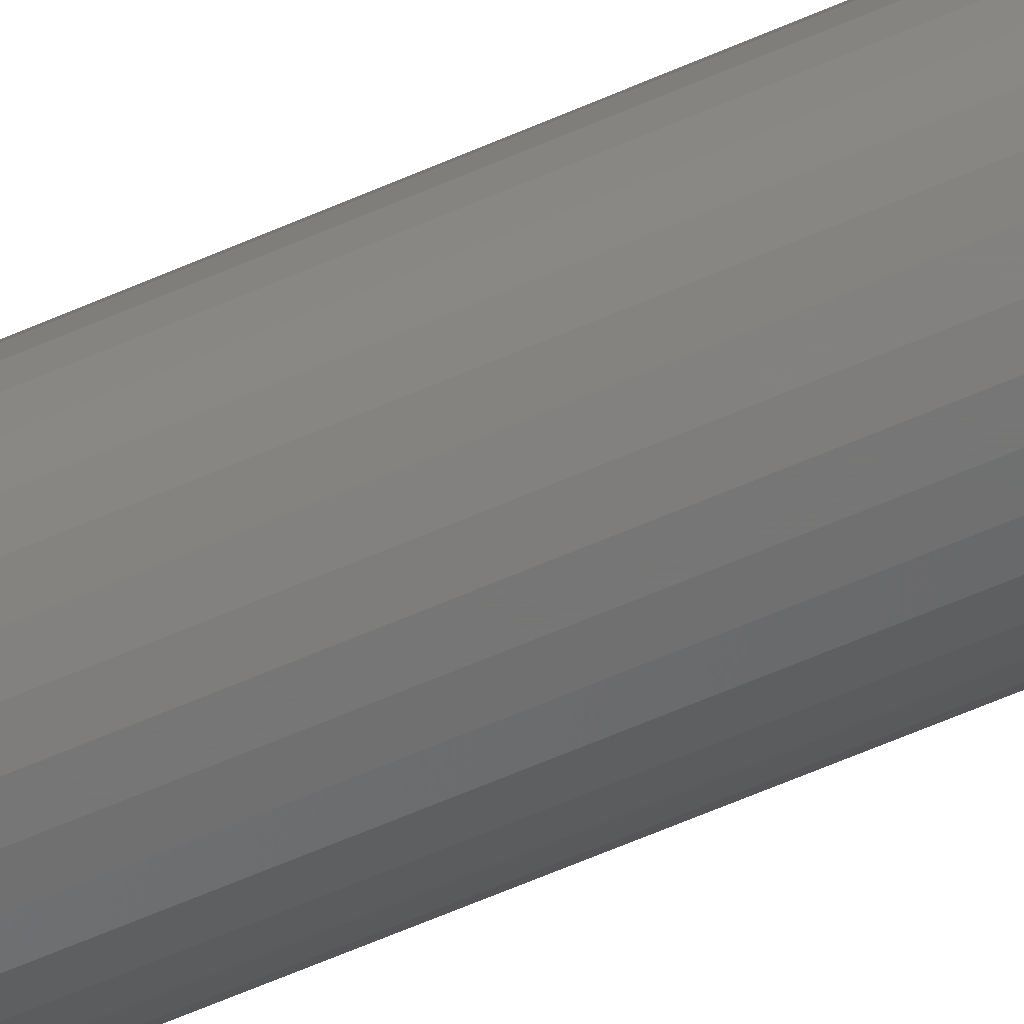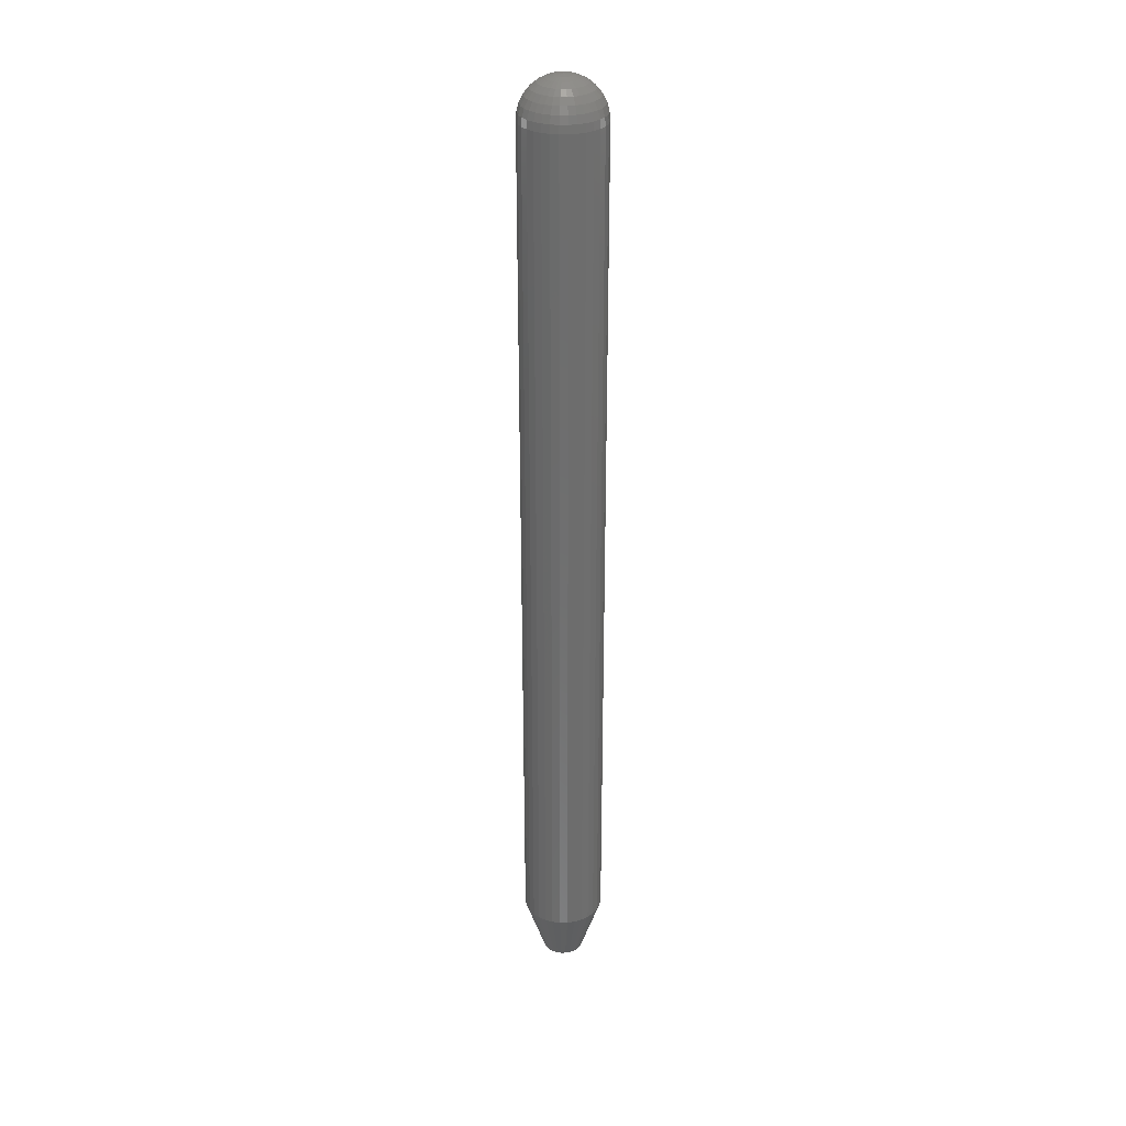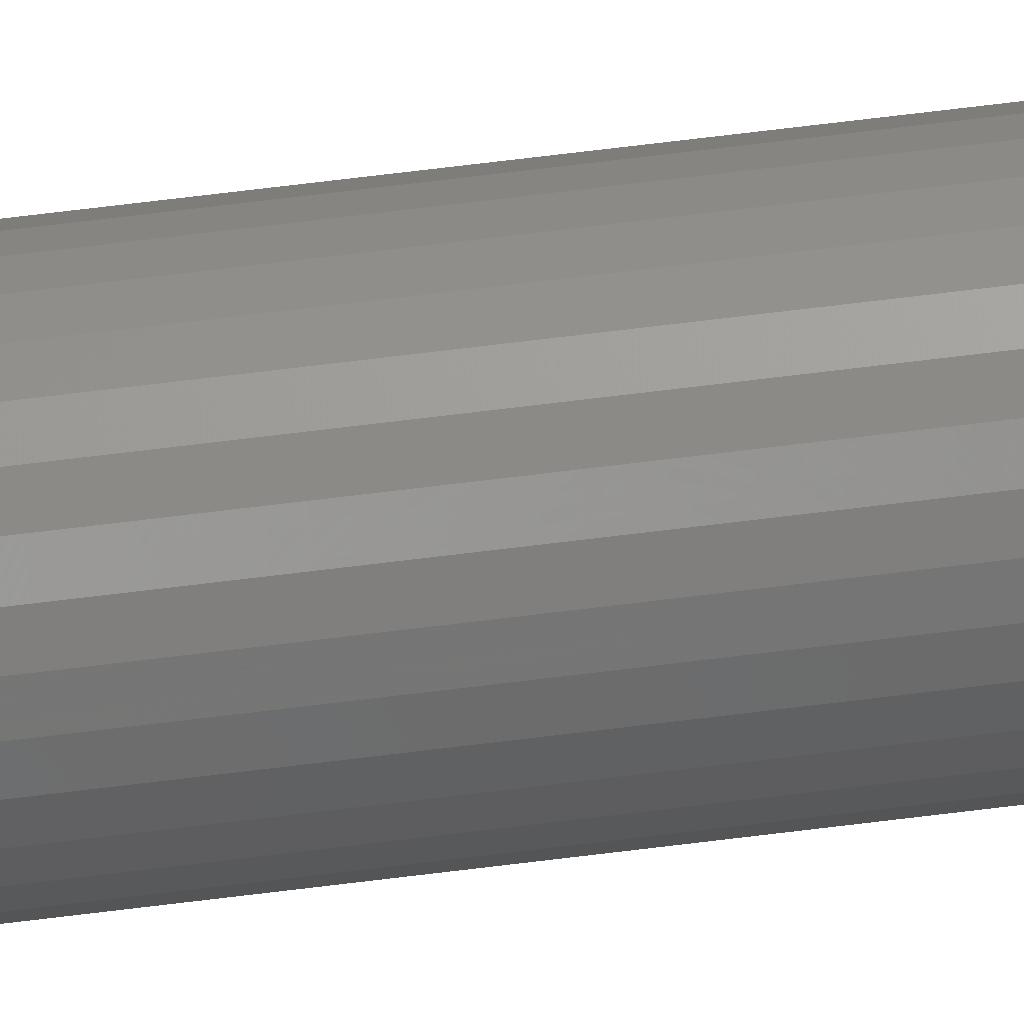
<metadata>
{"format":"stl","ext":"stl","renderer":"f3d","projection":"perspective","resolution":1024,"background":"white","views":[{"elev":-55.3,"azim":-64.4,"up":"+Y"},{"elev":30.4,"azim":-62.9,"up":"+Z"},{"elev":73.1,"azim":-96.9,"up":"+Y"}]}
</metadata>
<code>
# stl→obj: 322 verts, 640 faces
v 0.0361 -7.795e-18 0.04688
v 0.0361 -3.606e-17 0.7188
v 0.03549 -0.006209 0.04688
v 0.03549 -0.006209 0.7188
v 0.03368 -0.01218 0.04688
v 0.03368 -0.01218 0.7188
v 0.03074 -0.01768 0.04688
v 0.03074 -0.01768 0.7188
v 0.02678 -0.0225 0.04688
v 0.02678 -0.0225 0.7188
v 0.02196 -0.02646 0.04688
v 0.02196 -0.02646 0.7188
v 0.01646 -0.0294 0.04688
v 0.01646 -0.0294 0.7188
v 0.01049 -0.03121 0.04688
v 0.01049 -0.03121 0.7188
v 0.004276 -0.03183 0.04688
v 0.004276 -0.03183 0.7188
v -0.001933 -0.03121 0.04688
v -0.001933 -0.03121 0.7188
v -0.007903 -0.0294 0.04688
v -0.007903 -0.0294 0.7188
v -0.01341 -0.02646 0.04688
v -0.01341 -0.02646 0.7188
v -0.01823 -0.0225 0.04688
v -0.01823 -0.0225 0.7188
v -0.02219 -0.01768 0.04688
v -0.02219 -0.01768 0.7188
v -0.02513 -0.01218 0.04688
v -0.02513 -0.01218 0.7188
v -0.02694 -0.006209 0.04688
v -0.02694 -0.006209 0.7188
v -0.02755 1.803e-17 0.04688
v -0.02755 1.803e-17 0.7188
v -0.02694 0.006209 0.04688
v -0.02694 0.006209 0.7188
v -0.02513 0.01218 0.04688
v -0.02513 0.01218 0.7188
v -0.02219 0.01768 0.04688
v -0.02219 0.01768 0.7188
v -0.01823 0.0225 0.04688
v -0.01823 0.0225 0.7188
v -0.01341 0.02646 0.04688
v -0.01341 0.02646 0.7188
v -0.007903 0.0294 0.04688
v -0.007903 0.0294 0.7188
v -0.001933 0.03121 0.04688
v -0.001933 0.03121 0.7188
v 0.004276 0.03183 0.04688
v 0.004276 0.03183 0.7188
v 0.01049 0.03121 0.04688
v 0.01049 0.03121 0.7188
v 0.01646 0.0294 0.04688
v 0.01646 0.0294 0.7188
v 0.02196 0.02646 0.04688
v 0.02196 0.02646 0.7188
v 0.02678 0.0225 0.04688
v 0.02678 0.0225 0.7188
v 0.03074 0.01768 0.04688
v 0.03074 0.01768 0.7188
v 0.03368 0.01218 0.04688
v 0.03368 0.01218 0.7188
v 0.03549 0.006209 0.04688
v 0.03549 0.006209 0.7188
v 0.003701 1.756e-19 0.75
v 0.004852 -3.591e-20 0.75
v 0.01082 0.001302 0.7494
v 0.01044 0.002553 0.7494
v 0.009824 0.003707 0.7494
v 0.008994 0.004718 0.7494
v 0.007983 0.005548 0.7494
v 0.00683 0.006164 0.7494
v 0.005578 0.006544 0.7494
v 0.004276 0.006672 0.7494
v 0.002975 0.006544 0.7494
v 0.001723 0.006164 0.7494
v 0.0005694 0.005548 0.7494
v -0.0004417 0.004718 0.7494
v -0.001271 0.003707 0.7494
v -0.001888 0.002553 0.7494
v -0.002268 0.001302 0.7494
v -0.002396 4.77e-18 0.7494
v -0.008258 8.674e-18 0.7476
v -0.008017 0.002445 0.7476
v -0.01366 1.214e-17 0.7447
v -0.01332 0.003499 0.7447
v -0.0184 1.388e-17 0.7408
v -0.01796 0.004423 0.7408
v -0.02228 1.908e-17 0.7361
v -0.02177 0.005181 0.7361
v -0.02517 2.082e-17 0.7307
v -0.0246 0.005745 0.7307
v -0.02695 2.082e-17 0.7248
v -0.02635 0.006092 0.7248
v 0.0355 -5.378e-17 0.7248
v 0.0349 0.006092 0.7248
v 0.03372 -5.204e-17 0.7307
v 0.03316 0.005745 0.7307
v 0.03084 -4.857e-17 0.7361
v 0.03033 0.005181 0.7361
v 0.02695 -3.99e-17 0.7408
v 0.02651 0.004423 0.7408
v 0.02221 -3.209e-17 0.7447
v 0.02187 0.003499 0.7447
v 0.01681 -2.168e-17 0.7476
v 0.01657 0.002445 0.7476
v 0.01095 -1.171e-17 0.7494
v 0.01586 0.004797 0.7476
v 0.02085 0.006864 0.7447
v 0.02522 0.008676 0.7408
v 0.02881 0.01016 0.7361
v 0.03148 0.01127 0.7307
v 0.03312 0.01195 0.7248
v 0.0147 0.006964 0.7476
v 0.01919 0.009965 0.7447
v 0.02313 0.0126 0.7408
v 0.02636 0.01476 0.7361
v 0.02876 0.01636 0.7307
v 0.03024 0.01735 0.7248
v 0.01314 0.008863 0.7476
v 0.01696 0.01268 0.7447
v 0.02031 0.01603 0.7408
v 0.02306 0.01878 0.7361
v 0.0251 0.02082 0.7307
v 0.02636 0.02208 0.7248
v 0.01124 0.01042 0.7476
v 0.01424 0.01491 0.7447
v 0.01687 0.01885 0.7408
v 0.01903 0.02208 0.7361
v 0.02064 0.02448 0.7307
v 0.02162 0.02596 0.7248
v 0.009073 0.01158 0.7476
v 0.01114 0.01657 0.7447
v 0.01295 0.02095 0.7408
v 0.01444 0.02454 0.7361
v 0.01555 0.02721 0.7307
v 0.01623 0.02885 0.7248
v 0.006722 0.01229 0.7476
v 0.007776 0.01759 0.7447
v 0.0087 0.02224 0.7408
v 0.009458 0.02605 0.7361
v 0.01002 0.02888 0.7307
v 0.01037 0.03063 0.7248
v 0.004276 0.01253 0.7476
v 0.004276 0.01794 0.7447
v 0.004276 0.02267 0.7408
v 0.004276 0.02656 0.7361
v 0.004276 0.02945 0.7307
v 0.004276 0.03123 0.7248
v 0.001831 0.01229 0.7476
v 0.0007769 0.01759 0.7447
v -0.0001469 0.02224 0.7408
v -0.0009051 0.02605 0.7361
v -0.001468 0.02888 0.7307
v -0.001815 0.03063 0.7248
v -0.0005204 0.01158 0.7476
v -0.002588 0.01657 0.7447
v -0.0044 0.02095 0.7408
v -0.005887 0.02454 0.7361
v -0.006993 0.02721 0.7307
v -0.007673 0.02885 0.7248
v -0.002687 0.01042 0.7476
v -0.005689 0.01491 0.7447
v -0.00832 0.01885 0.7408
v -0.01048 0.02208 0.7361
v -0.01208 0.02448 0.7307
v -0.01307 0.02596 0.7248
v -0.004587 0.008863 0.7476
v -0.008407 0.01268 0.7447
v -0.01176 0.01603 0.7408
v -0.0145 0.01878 0.7361
v -0.01655 0.02082 0.7307
v -0.0178 0.02208 0.7248
v -0.006146 0.006964 0.7476
v -0.01064 0.009965 0.7447
v -0.01458 0.0126 0.7408
v -0.01781 0.01476 0.7361
v -0.02021 0.01636 0.7307
v -0.02169 0.01735 0.7248
v -0.007304 0.004797 0.7476
v -0.0123 0.006864 0.7447
v -0.01667 0.008676 0.7408
v -0.02026 0.01016 0.7361
v -0.02293 0.01127 0.7307
v -0.02457 0.01195 0.7248
v -0.002268 -0.001302 0.7494
v -0.001888 -0.002553 0.7494
v -0.001271 -0.003707 0.7494
v -0.0004417 -0.004718 0.7494
v 0.0005694 -0.005548 0.7494
v 0.001723 -0.006164 0.7494
v 0.002975 -0.006544 0.7494
v 0.004276 -0.006672 0.7494
v 0.005578 -0.006544 0.7494
v 0.00683 -0.006164 0.7494
v 0.007983 -0.005548 0.7494
v 0.008994 -0.004718 0.7494
v 0.009824 -0.003707 0.7494
v 0.01044 -0.002553 0.7494
v 0.01082 -0.001302 0.7494
v 0.01657 -0.002445 0.7476
v 0.02187 -0.003499 0.7447
v 0.02651 -0.004423 0.7408
v 0.03033 -0.005181 0.7361
v 0.03316 -0.005745 0.7307
v 0.0349 -0.006092 0.7248
v -0.02635 -0.006092 0.7248
v -0.0246 -0.005745 0.7307
v -0.02177 -0.005181 0.7361
v -0.01796 -0.004423 0.7408
v -0.01332 -0.003499 0.7447
v -0.008017 -0.002445 0.7476
v -0.007304 -0.004797 0.7476
v -0.0123 -0.006864 0.7447
v -0.01667 -0.008676 0.7408
v -0.02026 -0.01016 0.7361
v -0.02293 -0.01127 0.7307
v -0.02457 -0.01195 0.7248
v -0.006146 -0.006964 0.7476
v -0.01064 -0.009965 0.7447
v -0.01458 -0.0126 0.7408
v -0.01781 -0.01476 0.7361
v -0.02021 -0.01636 0.7307
v -0.02169 -0.01735 0.7248
v -0.004587 -0.008863 0.7476
v -0.008407 -0.01268 0.7447
v -0.01176 -0.01603 0.7408
v -0.0145 -0.01878 0.7361
v -0.01655 -0.02082 0.7307
v -0.0178 -0.02208 0.7248
v -0.002687 -0.01042 0.7476
v -0.005689 -0.01491 0.7447
v -0.00832 -0.01885 0.7408
v -0.01048 -0.02208 0.7361
v -0.01208 -0.02448 0.7307
v -0.01307 -0.02596 0.7248
v -0.0005204 -0.01158 0.7476
v -0.002588 -0.01657 0.7447
v -0.0044 -0.02095 0.7408
v -0.005887 -0.02454 0.7361
v -0.006993 -0.02721 0.7307
v -0.007673 -0.02885 0.7248
v 0.001831 -0.01229 0.7476
v 0.0007769 -0.01759 0.7447
v -0.0001469 -0.02224 0.7408
v -0.0009051 -0.02605 0.7361
v -0.001468 -0.02888 0.7307
v -0.001815 -0.03063 0.7248
v 0.004276 -0.01253 0.7476
v 0.004276 -0.01794 0.7447
v 0.004276 -0.02267 0.7408
v 0.004276 -0.02656 0.7361
v 0.004276 -0.02945 0.7307
v 0.004276 -0.03123 0.7248
v 0.006722 -0.01229 0.7476
v 0.007776 -0.01759 0.7447
v 0.0087 -0.02224 0.7408
v 0.009458 -0.02605 0.7361
v 0.01002 -0.02888 0.7307
v 0.01037 -0.03063 0.7248
v 0.009073 -0.01158 0.7476
v 0.01114 -0.01657 0.7447
v 0.01295 -0.02095 0.7408
v 0.01444 -0.02454 0.7361
v 0.01555 -0.02721 0.7307
v 0.01623 -0.02885 0.7248
v 0.01124 -0.01042 0.7476
v 0.01424 -0.01491 0.7447
v 0.01687 -0.01885 0.7408
v 0.01903 -0.02208 0.7361
v 0.02064 -0.02448 0.7307
v 0.02162 -0.02596 0.7248
v 0.01314 -0.008863 0.7476
v 0.01696 -0.01268 0.7447
v 0.02031 -0.01603 0.7408
v 0.02306 -0.01878 0.7361
v 0.0251 -0.02082 0.7307
v 0.02636 -0.02208 0.7248
v 0.0147 -0.006964 0.7476
v 0.01919 -0.009965 0.7447
v 0.02313 -0.0126 0.7408
v 0.02636 -0.01476 0.7361
v 0.02876 -0.01636 0.7307
v 0.03024 -0.01735 0.7248
v 0.01586 -0.004797 0.7476
v 0.02085 -0.006864 0.7447
v 0.02522 -0.008676 0.7408
v 0.02881 -0.01016 0.7361
v 0.03148 -0.01127 0.7307
v 0.03312 -0.01195 0.7248
v 0.01573 0.01146 0
v -0.007179 0.01146 0
v 0.01328 0.01347 0
v -0.009194 0.009001 0
v 0.01775 0.009001 0
v -0.01069 0.0062 0
v 0.01924 0.0062 0
v 0.01775 -0.009001 0
v -0.009194 -0.009001 0
v 0.01924 -0.0062 0
v -0.007179 -0.01146 0
v 0.01573 -0.01146 0
v -0.004724 -0.01347 0
v 0.01328 -0.01347 0
v -0.001923 -0.01497 0
v 0.001116 -0.01589 0
v 0.01048 -0.01497 0
v 0.004276 -0.0162 0
v 0.007437 -0.01589 0
v -0.004724 0.01347 0
v -0.001923 0.01497 0
v 0.001116 0.01589 0
v 0.004276 0.0162 0
v 0.007437 0.01589 0
v 0.01048 0.01497 0
v -0.01069 -0.0062 0
v -0.01161 -0.003161 0
v 0.02017 -0.003161 0
v -0.01192 1.189e-09 0
v 0.02048 -3.826e-18 0
v -0.01161 0.003161 0
v 0.02017 0.003161 0
f 1 2 3
f 3 2 4
f 3 4 5
f 5 4 6
f 5 6 7
f 7 6 8
f 7 8 9
f 9 8 10
f 9 10 11
f 11 10 12
f 11 12 13
f 13 12 14
f 13 14 15
f 15 14 16
f 15 16 17
f 17 16 18
f 17 18 19
f 19 18 20
f 19 20 21
f 21 20 22
f 21 22 23
f 23 22 24
f 23 24 25
f 25 24 26
f 25 26 27
f 27 26 28
f 27 28 29
f 29 28 30
f 29 30 31
f 31 30 32
f 31 32 33
f 33 32 34
f 33 34 35
f 35 34 36
f 35 36 37
f 37 36 38
f 37 38 39
f 39 38 40
f 39 40 41
f 41 40 42
f 41 42 43
f 43 42 44
f 43 44 45
f 45 44 46
f 45 46 47
f 47 46 48
f 47 48 49
f 49 48 50
f 49 50 51
f 51 50 52
f 51 52 53
f 53 52 54
f 53 54 55
f 55 54 56
f 55 56 57
f 57 56 58
f 57 58 59
f 59 58 60
f 59 60 61
f 61 60 62
f 61 62 63
f 63 62 64
f 63 64 1
f 1 64 2
f 65 66 67
f 65 67 68
f 65 68 69
f 65 69 70
f 65 70 71
f 65 71 72
f 65 72 73
f 65 73 74
f 65 74 75
f 65 75 76
f 65 76 77
f 65 77 78
f 65 78 79
f 65 79 80
f 65 80 81
f 65 81 82
f 82 81 83
f 83 81 84
f 83 84 85
f 85 84 86
f 85 86 87
f 87 86 88
f 87 88 89
f 89 88 90
f 89 90 91
f 91 90 92
f 91 92 93
f 93 92 94
f 93 94 34
f 34 94 36
f 2 64 95
f 95 64 96
f 95 96 97
f 97 96 98
f 97 98 99
f 99 98 100
f 99 100 101
f 101 100 102
f 101 102 103
f 103 102 104
f 103 104 105
f 105 104 106
f 105 106 107
f 107 106 67
f 107 67 66
f 68 67 108
f 108 67 106
f 108 106 109
f 109 106 104
f 109 104 110
f 110 104 102
f 110 102 111
f 111 102 100
f 111 100 112
f 112 100 98
f 112 98 113
f 113 98 96
f 113 96 62
f 62 96 64
f 69 68 114
f 114 68 108
f 114 108 115
f 115 108 109
f 115 109 116
f 116 109 110
f 116 110 117
f 117 110 111
f 117 111 118
f 118 111 112
f 118 112 119
f 119 112 113
f 119 113 60
f 60 113 62
f 70 69 120
f 120 69 114
f 120 114 121
f 121 114 115
f 121 115 122
f 122 115 116
f 122 116 123
f 123 116 117
f 123 117 124
f 124 117 118
f 124 118 125
f 125 118 119
f 125 119 58
f 58 119 60
f 71 70 126
f 126 70 120
f 126 120 127
f 127 120 121
f 127 121 128
f 128 121 122
f 128 122 129
f 129 122 123
f 129 123 130
f 130 123 124
f 130 124 131
f 131 124 125
f 131 125 56
f 56 125 58
f 72 71 132
f 132 71 126
f 132 126 133
f 133 126 127
f 133 127 134
f 134 127 128
f 134 128 135
f 135 128 129
f 135 129 136
f 136 129 130
f 136 130 137
f 137 130 131
f 137 131 54
f 54 131 56
f 73 72 138
f 138 72 132
f 138 132 139
f 139 132 133
f 139 133 140
f 140 133 134
f 140 134 141
f 141 134 135
f 141 135 142
f 142 135 136
f 142 136 143
f 143 136 137
f 143 137 52
f 52 137 54
f 74 73 144
f 144 73 138
f 144 138 145
f 145 138 139
f 145 139 146
f 146 139 140
f 146 140 147
f 147 140 141
f 147 141 148
f 148 141 142
f 148 142 149
f 149 142 143
f 149 143 50
f 50 143 52
f 75 74 150
f 150 74 144
f 150 144 151
f 151 144 145
f 151 145 152
f 152 145 146
f 152 146 153
f 153 146 147
f 153 147 154
f 154 147 148
f 154 148 155
f 155 148 149
f 155 149 48
f 48 149 50
f 76 75 156
f 156 75 150
f 156 150 157
f 157 150 151
f 157 151 158
f 158 151 152
f 158 152 159
f 159 152 153
f 159 153 160
f 160 153 154
f 160 154 161
f 161 154 155
f 161 155 46
f 46 155 48
f 77 76 162
f 162 76 156
f 162 156 163
f 163 156 157
f 163 157 164
f 164 157 158
f 164 158 165
f 165 158 159
f 165 159 166
f 166 159 160
f 166 160 167
f 167 160 161
f 167 161 44
f 44 161 46
f 78 77 168
f 168 77 162
f 168 162 169
f 169 162 163
f 169 163 170
f 170 163 164
f 170 164 171
f 171 164 165
f 171 165 172
f 172 165 166
f 172 166 173
f 173 166 167
f 173 167 42
f 42 167 44
f 79 78 174
f 174 78 168
f 174 168 175
f 175 168 169
f 175 169 176
f 176 169 170
f 176 170 177
f 177 170 171
f 177 171 178
f 178 171 172
f 178 172 179
f 179 172 173
f 179 173 40
f 40 173 42
f 80 79 180
f 180 79 174
f 180 174 181
f 181 174 175
f 181 175 182
f 182 175 176
f 182 176 183
f 183 176 177
f 183 177 184
f 184 177 178
f 184 178 185
f 185 178 179
f 185 179 38
f 38 179 40
f 81 80 84
f 84 80 180
f 84 180 86
f 86 180 181
f 86 181 88
f 88 181 182
f 88 182 90
f 90 182 183
f 90 183 92
f 92 183 184
f 92 184 94
f 94 184 185
f 94 185 36
f 36 185 38
f 66 65 186
f 66 186 187
f 66 187 188
f 66 188 189
f 66 189 190
f 66 190 191
f 66 191 192
f 66 192 193
f 66 193 194
f 66 194 195
f 66 195 196
f 66 196 197
f 66 197 198
f 66 198 199
f 66 199 200
f 66 200 107
f 107 200 105
f 105 200 201
f 105 201 103
f 103 201 202
f 103 202 101
f 101 202 203
f 101 203 99
f 99 203 204
f 99 204 97
f 97 204 205
f 97 205 95
f 95 205 206
f 95 206 2
f 2 206 4
f 34 32 93
f 93 32 207
f 93 207 91
f 91 207 208
f 91 208 89
f 89 208 209
f 89 209 87
f 87 209 210
f 87 210 85
f 85 210 211
f 85 211 83
f 83 211 212
f 83 212 82
f 82 212 186
f 82 186 65
f 187 186 213
f 213 186 212
f 213 212 214
f 214 212 211
f 214 211 215
f 215 211 210
f 215 210 216
f 216 210 209
f 216 209 217
f 217 209 208
f 217 208 218
f 218 208 207
f 218 207 30
f 30 207 32
f 188 187 219
f 219 187 213
f 219 213 220
f 220 213 214
f 220 214 221
f 221 214 215
f 221 215 222
f 222 215 216
f 222 216 223
f 223 216 217
f 223 217 224
f 224 217 218
f 224 218 28
f 28 218 30
f 189 188 225
f 225 188 219
f 225 219 226
f 226 219 220
f 226 220 227
f 227 220 221
f 227 221 228
f 228 221 222
f 228 222 229
f 229 222 223
f 229 223 230
f 230 223 224
f 230 224 26
f 26 224 28
f 190 189 231
f 231 189 225
f 231 225 232
f 232 225 226
f 232 226 233
f 233 226 227
f 233 227 234
f 234 227 228
f 234 228 235
f 235 228 229
f 235 229 236
f 236 229 230
f 236 230 24
f 24 230 26
f 191 190 237
f 237 190 231
f 237 231 238
f 238 231 232
f 238 232 239
f 239 232 233
f 239 233 240
f 240 233 234
f 240 234 241
f 241 234 235
f 241 235 242
f 242 235 236
f 242 236 22
f 22 236 24
f 192 191 243
f 243 191 237
f 243 237 244
f 244 237 238
f 244 238 245
f 245 238 239
f 245 239 246
f 246 239 240
f 246 240 247
f 247 240 241
f 247 241 248
f 248 241 242
f 248 242 20
f 20 242 22
f 193 192 249
f 249 192 243
f 249 243 250
f 250 243 244
f 250 244 251
f 251 244 245
f 251 245 252
f 252 245 246
f 252 246 253
f 253 246 247
f 253 247 254
f 254 247 248
f 254 248 18
f 18 248 20
f 194 193 255
f 255 193 249
f 255 249 256
f 256 249 250
f 256 250 257
f 257 250 251
f 257 251 258
f 258 251 252
f 258 252 259
f 259 252 253
f 259 253 260
f 260 253 254
f 260 254 16
f 16 254 18
f 195 194 261
f 261 194 255
f 261 255 262
f 262 255 256
f 262 256 263
f 263 256 257
f 263 257 264
f 264 257 258
f 264 258 265
f 265 258 259
f 265 259 266
f 266 259 260
f 266 260 14
f 14 260 16
f 196 195 267
f 267 195 261
f 267 261 268
f 268 261 262
f 268 262 269
f 269 262 263
f 269 263 270
f 270 263 264
f 270 264 271
f 271 264 265
f 271 265 272
f 272 265 266
f 272 266 12
f 12 266 14
f 197 196 273
f 273 196 267
f 273 267 274
f 274 267 268
f 274 268 275
f 275 268 269
f 275 269 276
f 276 269 270
f 276 270 277
f 277 270 271
f 277 271 278
f 278 271 272
f 278 272 10
f 10 272 12
f 198 197 279
f 279 197 273
f 279 273 280
f 280 273 274
f 280 274 281
f 281 274 275
f 281 275 282
f 282 275 276
f 282 276 283
f 283 276 277
f 283 277 284
f 284 277 278
f 284 278 8
f 8 278 10
f 199 198 285
f 285 198 279
f 285 279 286
f 286 279 280
f 286 280 287
f 287 280 281
f 287 281 288
f 288 281 282
f 288 282 289
f 289 282 283
f 289 283 290
f 290 283 284
f 290 284 6
f 6 284 8
f 200 199 201
f 201 199 285
f 201 285 202
f 202 285 286
f 202 286 203
f 203 286 287
f 203 287 204
f 204 287 288
f 204 288 205
f 205 288 289
f 205 289 206
f 206 289 290
f 206 290 4
f 4 290 6
f 291 292 293
f 294 292 291
f 295 294 291
f 296 294 295
f 297 296 295
f 298 299 300
f 301 299 298
f 302 301 298
f 303 301 302
f 304 303 302
f 305 303 304
f 306 305 304
f 307 306 304
f 307 308 306
f 309 308 307
f 310 311 312
f 310 312 313
f 310 313 314
f 310 314 315
f 310 315 293
f 310 293 292
f 299 316 300
f 300 316 317
f 300 317 318
f 318 317 319
f 318 319 320
f 320 319 321
f 320 321 322
f 322 321 296
f 322 296 297
f 319 31 33
f 319 317 31
f 1 318 320
f 1 3 318
f 316 29 31
f 316 31 317
f 299 27 29
f 299 29 316
f 301 25 27
f 301 27 299
f 303 23 25
f 303 25 301
f 305 21 23
f 305 23 303
f 306 19 21
f 306 21 305
f 308 17 19
f 308 19 306
f 309 15 17
f 309 17 308
f 307 13 15
f 307 15 309
f 304 11 13
f 304 13 307
f 302 9 11
f 302 11 304
f 298 7 9
f 298 9 302
f 300 5 7
f 300 7 298
f 3 5 318
f 318 5 300
f 320 63 1
f 320 322 63
f 33 321 319
f 33 35 321
f 297 61 63
f 297 63 322
f 295 59 61
f 295 61 297
f 291 57 59
f 291 59 295
f 293 55 57
f 293 57 291
f 315 53 55
f 315 55 293
f 314 51 53
f 314 53 315
f 313 49 51
f 313 51 314
f 312 47 49
f 312 49 313
f 311 45 47
f 311 47 312
f 310 43 45
f 310 45 311
f 292 41 43
f 292 43 310
f 294 39 41
f 294 41 292
f 296 37 39
f 296 39 294
f 35 37 321
f 321 37 296

</code>
